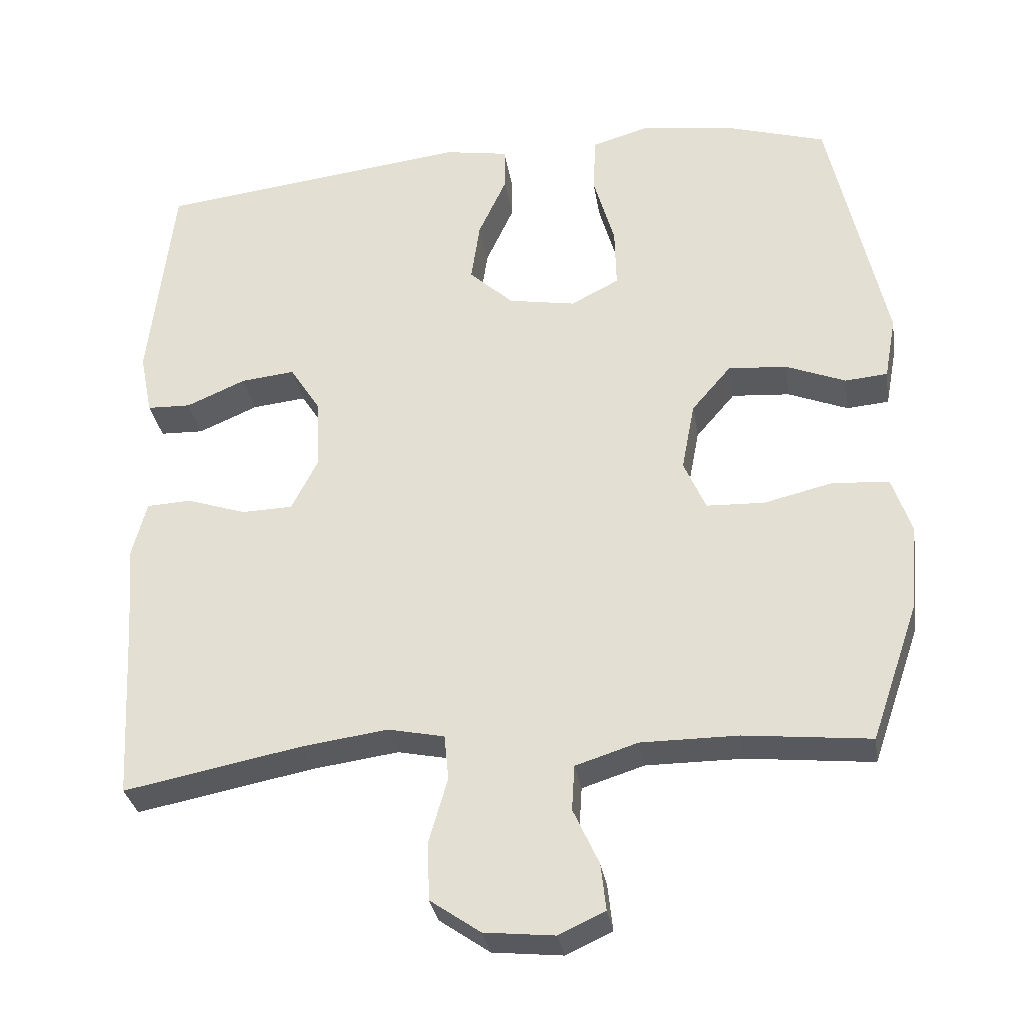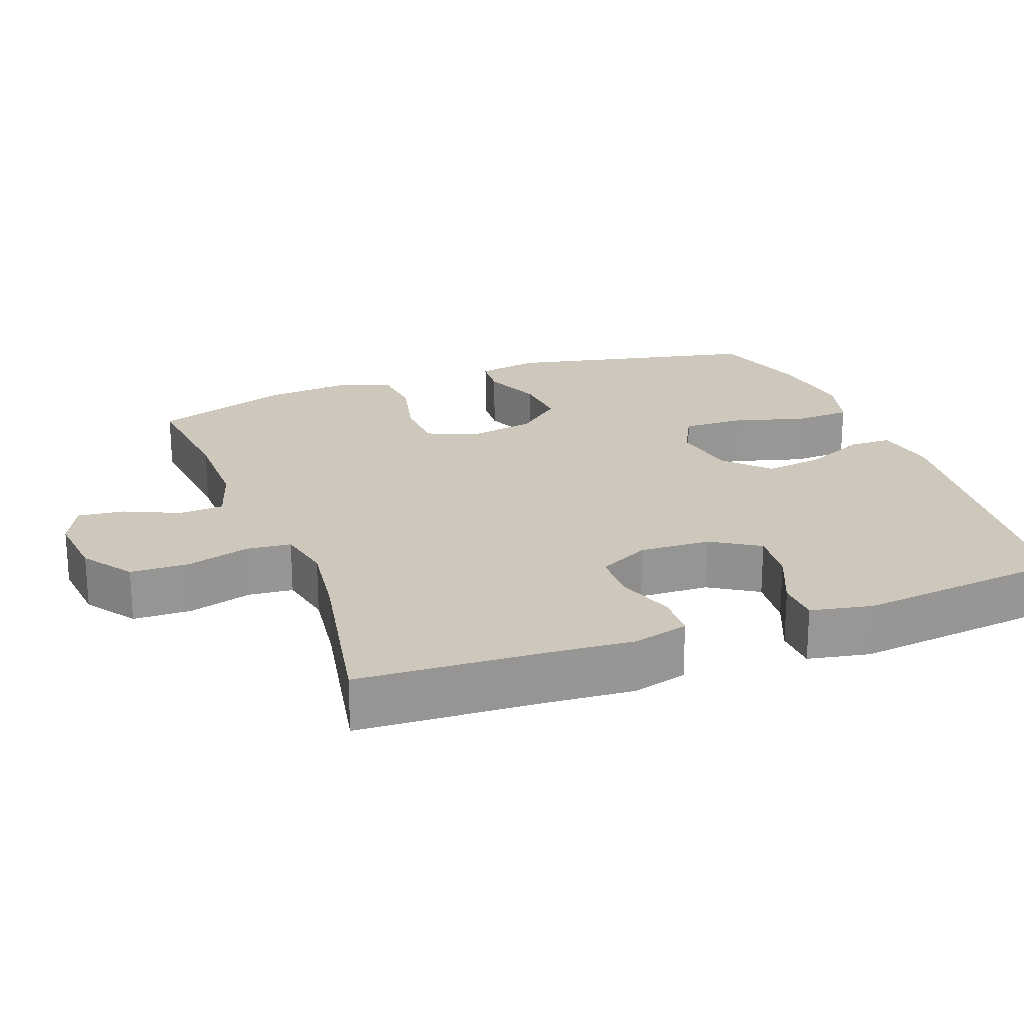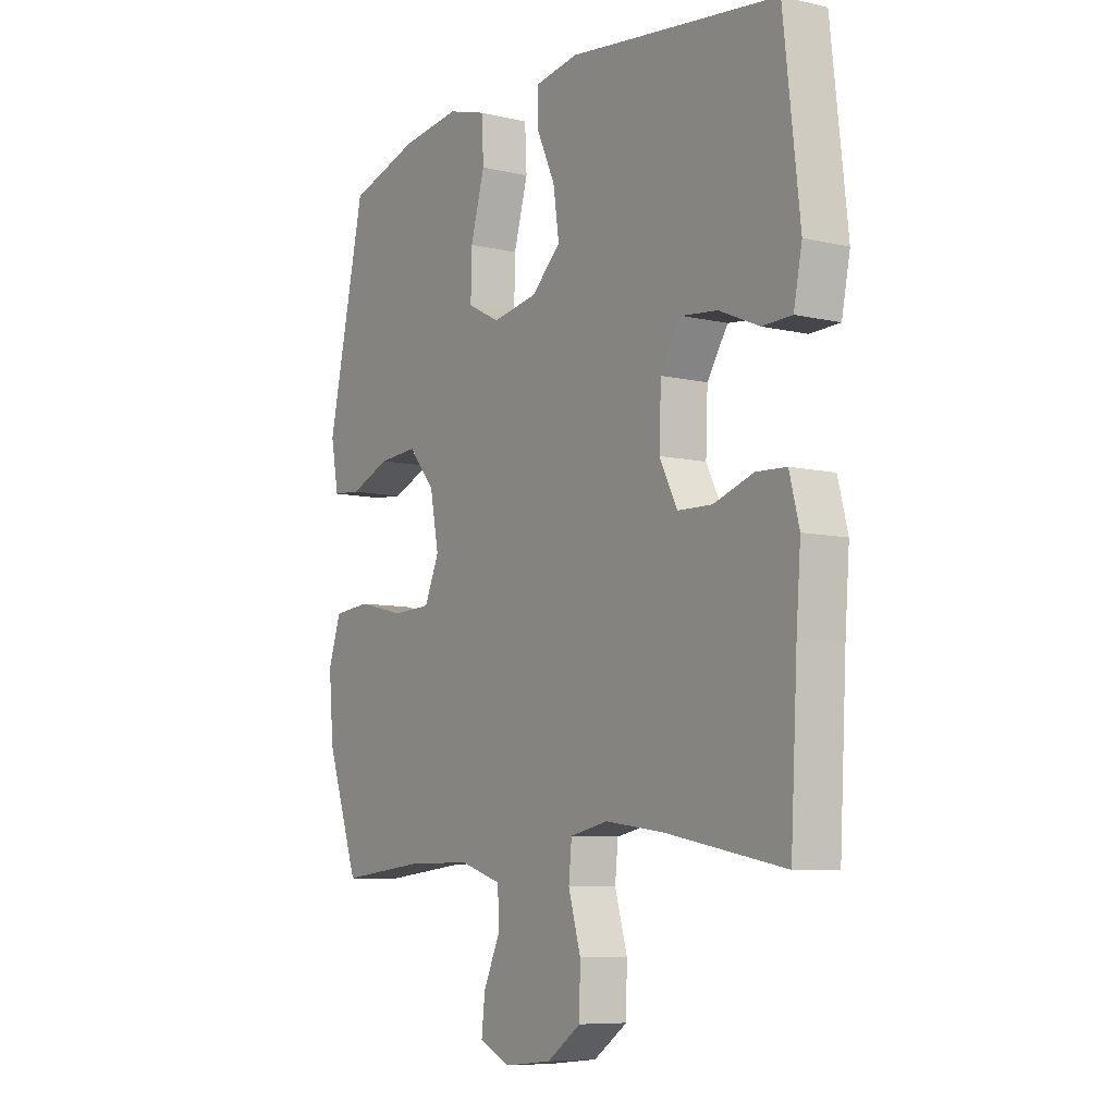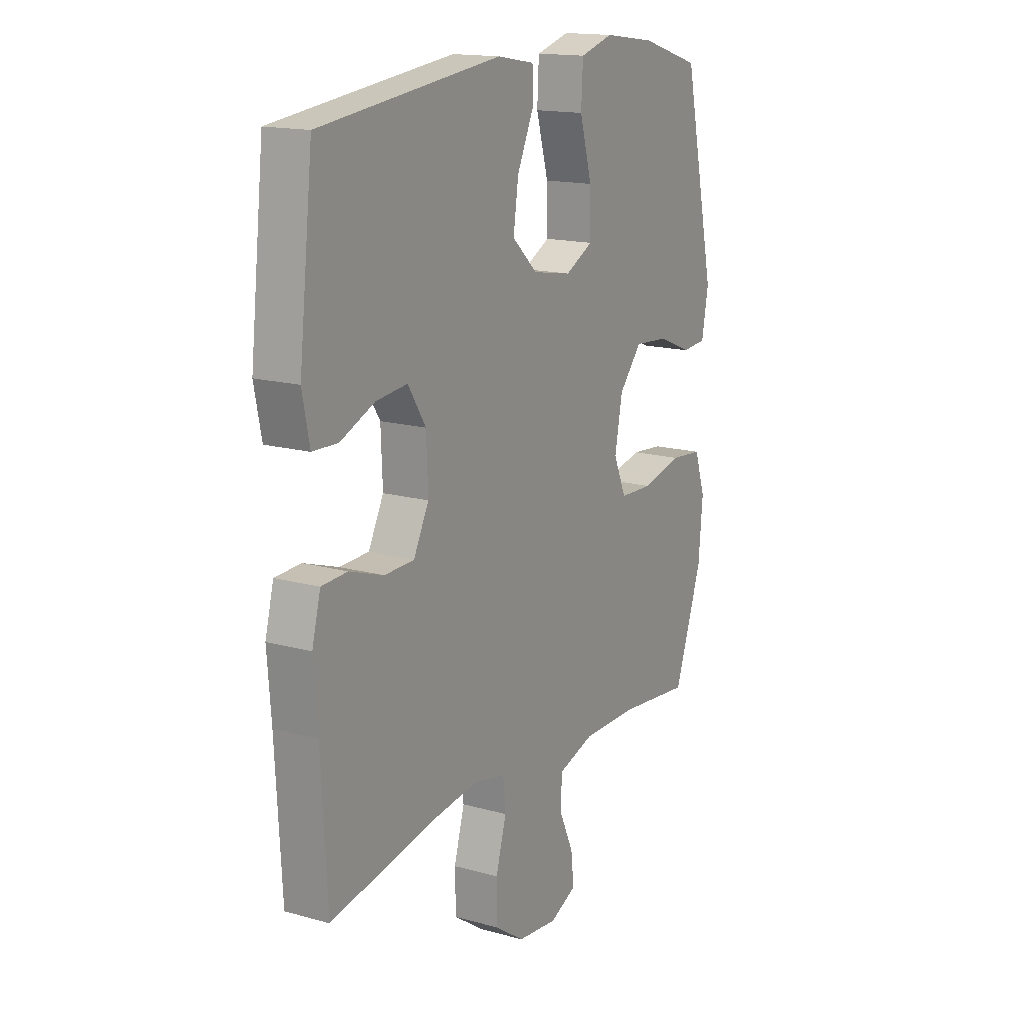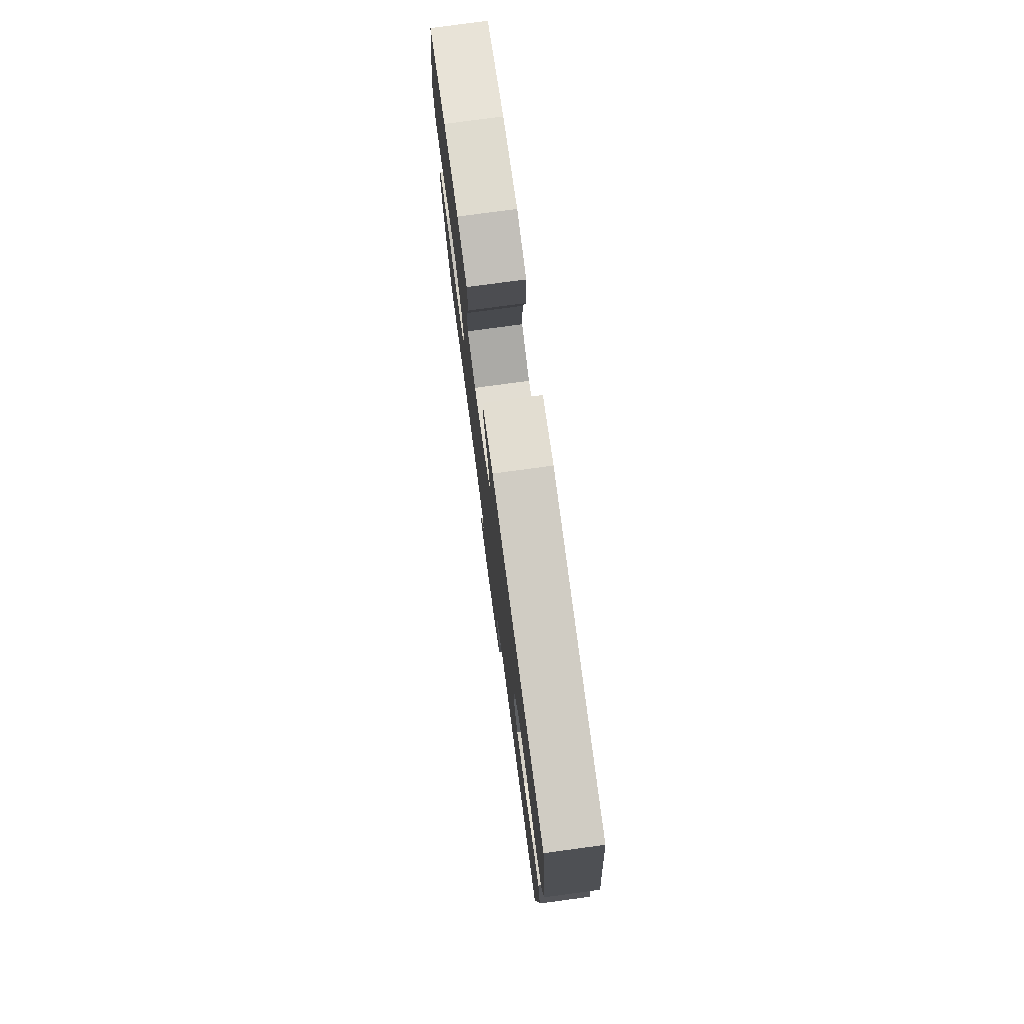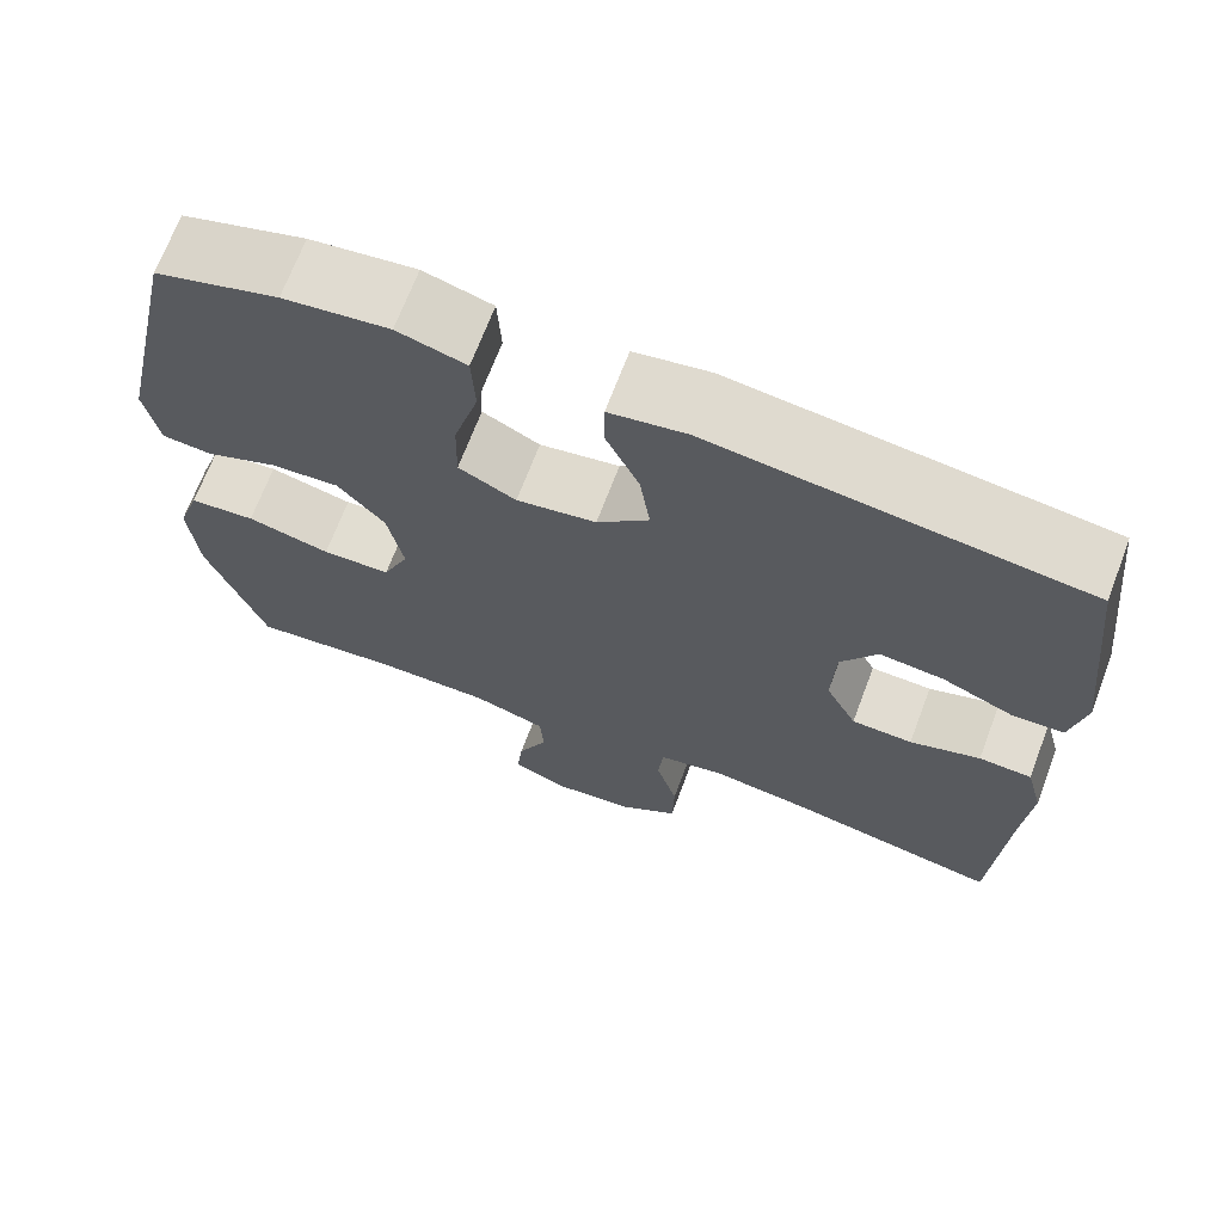
<metadata>
{"format":"obj","ext":"obj","renderer":"f3d","projection":"perspective","resolution":1024,"background":"white","views":[{"elev":-31.6,"azim":9.1,"up":"+Z"},{"elev":22.0,"azim":-110.6,"up":"+Y"},{"elev":-7.8,"azim":-123.3,"up":"+Z"},{"elev":15.9,"azim":-59.9,"up":"+Z"},{"elev":77.5,"azim":-97.7,"up":"+Z"},{"elev":68.9,"azim":-159.3,"up":"+Z"}]}
</metadata>
<code>
v 0.5 0.07 -0.5
v 0.327 0.07 -0.482
v 0.195 0.07 -0.482
v 0.11 0.07 -0.509
v 0.106 0.07 -0.571
v 0.141 0.07 -0.648
v 0.148 0.07 -0.712
v 0.085 0.07 -0.741
v -0.011 0.07 -0.731
v -0.08 0.07 -0.683
v -0.082 0.07 -0.602
v -0.057 0.07 -0.515
v -0.063 0.07 -0.453
v -0.14 0.07 -0.437
v -0.257 0.07 -0.453
v -0.5 0.07 -0.5
v -0.514 0.07 -0.245
v -0.523 0.07 -0.128
v -0.503 0.07 -0.051
v -0.442 0.07 -0.048
v -0.361 0.07 -0.075
v -0.291 0.07 -0.073
v -0.255 0.07 -0.002
v -0.259 0.07 0.096
v -0.301 0.07 0.162
v -0.375 0.07 0.154
v -0.456 0.07 0.119
v -0.516 0.07 0.121
v -0.533 0.07 0.206
v -0.5 0.07 0.5
v -0.072 0.07 0.552
v 0.016 0.07 0.537
v 0.017 0.07 0.478
v -0.022 0.07 0.393
v -0.034 0.07 0.31
v 0.026 0.07 0.254
v 0.118 0.07 0.238
v 0.184 0.07 0.272
v 0.182 0.07 0.356
v 0.153 0.07 0.458
v 0.157 0.07 0.536
v 0.236 0.07 0.559
v 0.358 0.07 0.543
v 0.5 0.07 0.5
v 0.577 0.07 0.149
v 0.561 0.07 0.063
v 0.503 0.07 0.058
v 0.421 0.07 0.091
v 0.341 0.07 0.097
v 0.287 0.07 0.034
v 0.269 0.07 -0.06
v 0.299 0.07 -0.129
v 0.378 0.07 -0.132
v 0.474 0.07 -0.109
v 0.55 0.07 -0.116
v 0.576 0.07 -0.193
v 0.566 0.07 -0.309
v 0.5 0 -0.5
v 0.327 0 -0.482
v 0.195 0 -0.482
v 0.11 0 -0.509
v 0.106 0 -0.571
v 0.141 0 -0.648
v 0.148 0 -0.712
v 0.085 0 -0.741
v -0.011 0 -0.731
v -0.08 0 -0.683
v -0.082 0 -0.602
v -0.057 0 -0.515
v -0.063 0 -0.453
v -0.14 0 -0.437
v -0.257 0 -0.453
v -0.5 0 -0.5
v -0.514 0 -0.245
v -0.523 0 -0.128
v -0.503 0 -0.051
v -0.442 0 -0.048
v -0.361 0 -0.075
v -0.291 0 -0.073
v -0.255 0 -0.002
v -0.259 0 0.096
v -0.301 0 0.162
v -0.375 0 0.154
v -0.456 0 0.119
v -0.516 0 0.121
v -0.533 0 0.206
v -0.5 0 0.5
v -0.072 0 0.552
v 0.016 0 0.537
v 0.017 0 0.478
v -0.022 0 0.393
v -0.034 0 0.31
v 0.026 0 0.254
v 0.118 0 0.238
v 0.184 0 0.272
v 0.182 0 0.356
v 0.153 0 0.458
v 0.157 0 0.536
v 0.236 0 0.559
v 0.358 0 0.543
v 0.5 0 0.5
v 0.577 0 0.149
v 0.561 0 0.063
v 0.503 0 0.058
v 0.421 0 0.091
v 0.341 0 0.097
v 0.287 0 0.034
v 0.269 0 -0.06
v 0.299 0 -0.129
v 0.378 0 -0.132
v 0.474 0 -0.109
v 0.55 0 -0.116
v 0.576 0 -0.193
v 0.566 0 -0.309
f 56 57 1 2
f 53 54 55 56
f 52 53 56 2
f 51 52 2 3
f 45 46 47 48
f 45 48 49
f 44 45 49
f 43 44 49 50
f 39 40 41 42
f 38 39 42 43
f 31 32 33 34
f 31 34 35
f 30 31 35
f 29 30 35 36
f 26 27 28 29
f 25 26 29 36
f 18 19 20 21
f 17 18 21 22
f 15 16 17 22
f 14 15 22 23
f 9 10 11 12
f 9 12 13
f 8 9 13
f 5 6 7 8
f 4 5 8 13
f 51 3 4 13
f 38 43 50 51
f 37 38 51 13
f 24 25 36 37
f 23 24 37
f 13 14 23 37
f 59 58 114 113
f 113 112 111 110
f 59 113 110 109
f 60 59 109 108
f 105 104 103 102
f 106 105 102
f 106 102 101
f 107 106 101 100
f 99 98 97 96
f 100 99 96 95
f 91 90 89 88
f 92 91 88
f 92 88 87
f 93 92 87 86
f 86 85 84 83
f 93 86 83 82
f 78 77 76 75
f 79 78 75 74
f 79 74 73 72
f 80 79 72 71
f 69 68 67 66
f 70 69 66
f 70 66 65
f 65 64 63 62
f 70 65 62 61
f 70 61 60 108
f 108 107 100 95
f 70 108 95 94
f 94 93 82 81
f 94 81 80
f 94 80 71 70
f 1 58 59 2
f 2 59 60 3
f 3 60 61 4
f 4 61 62 5
f 5 62 63 6
f 6 63 64 7
f 7 64 65 8
f 8 65 66 9
f 9 66 67 10
f 10 67 68 11
f 11 68 69 12
f 12 69 70 13
f 13 70 71 14
f 14 71 72 15
f 15 72 73 16
f 16 73 74 17
f 17 74 75 18
f 18 75 76 19
f 19 76 77 20
f 20 77 78 21
f 21 78 79 22
f 22 79 80 23
f 23 80 81 24
f 24 81 82 25
f 25 82 83 26
f 26 83 84 27
f 27 84 85 28
f 28 85 86 29
f 29 86 87 30
f 30 87 88 31
f 31 88 89 32
f 32 89 90 33
f 33 90 91 34
f 34 91 92 35
f 35 92 93 36
f 36 93 94 37
f 37 94 95 38
f 38 95 96 39
f 39 96 97 40
f 40 97 98 41
f 41 98 99 42
f 42 99 100 43
f 43 100 101 44
f 44 101 102 45
f 45 102 103 46
f 46 103 104 47
f 47 104 105 48
f 48 105 106 49
f 49 106 107 50
f 50 107 108 51
f 51 108 109 52
f 52 109 110 53
f 53 110 111 54
f 54 111 112 55
f 55 112 113 56
f 56 113 114 57
f 57 114 58 1

</code>
